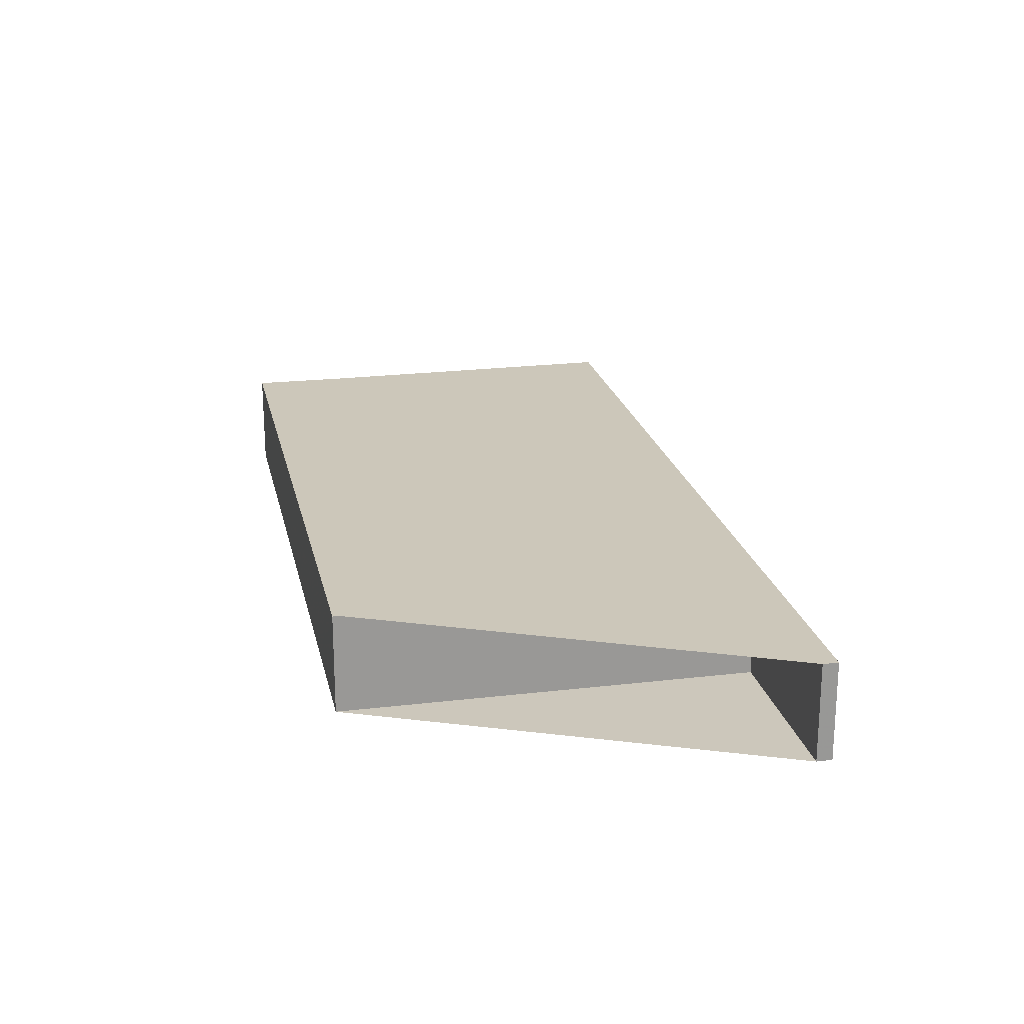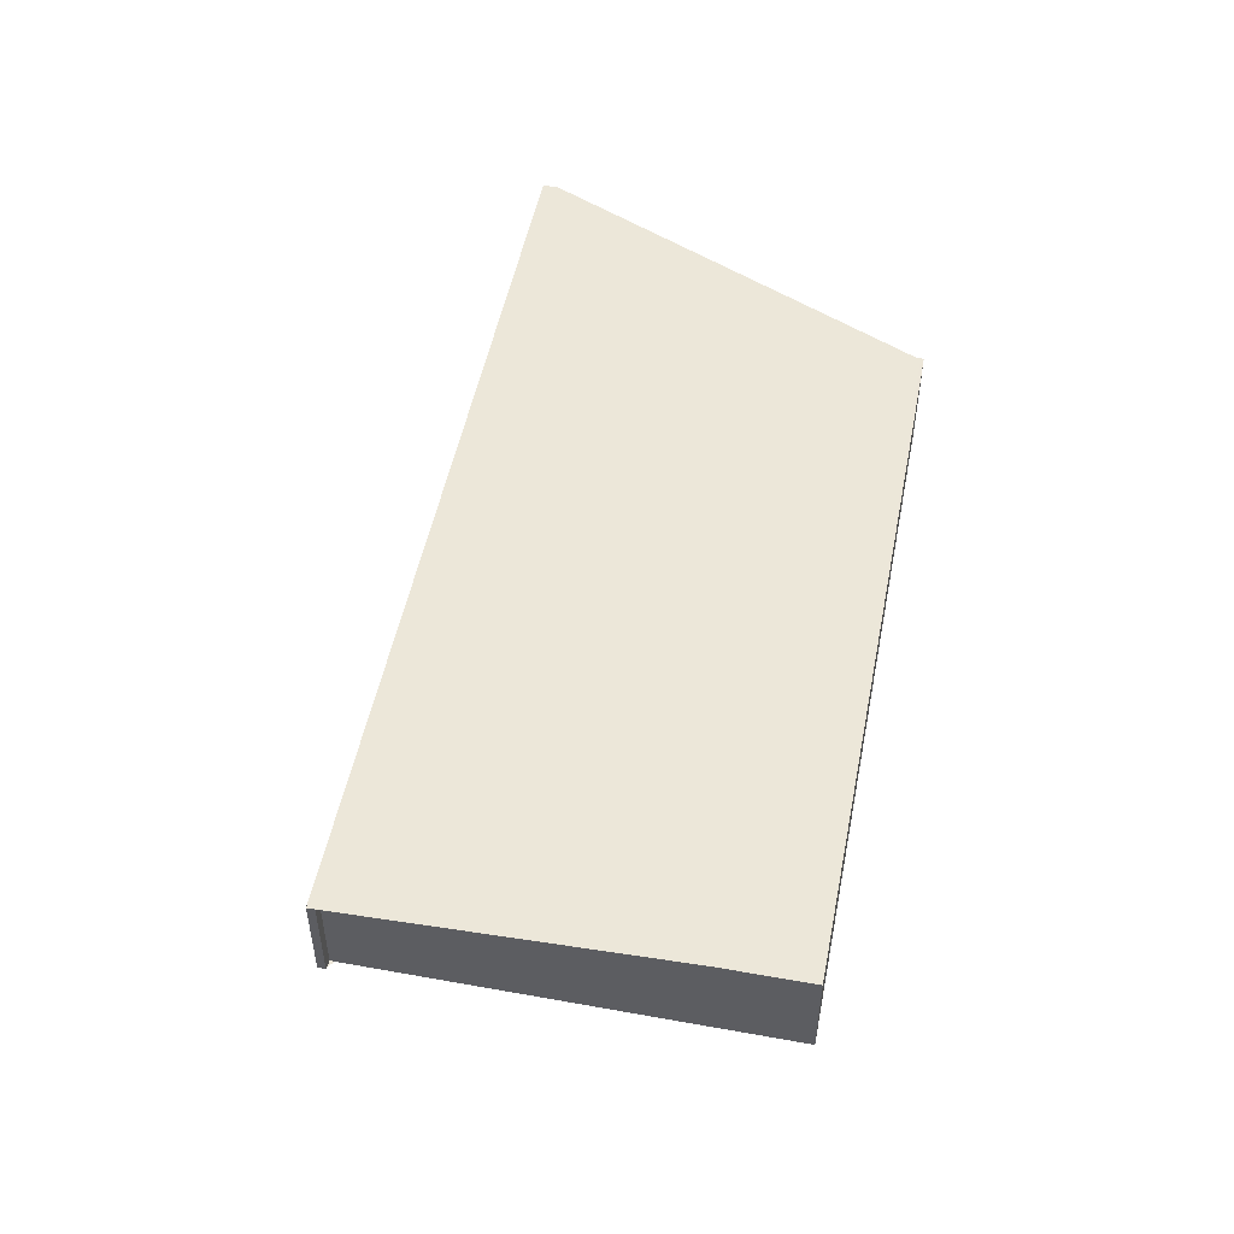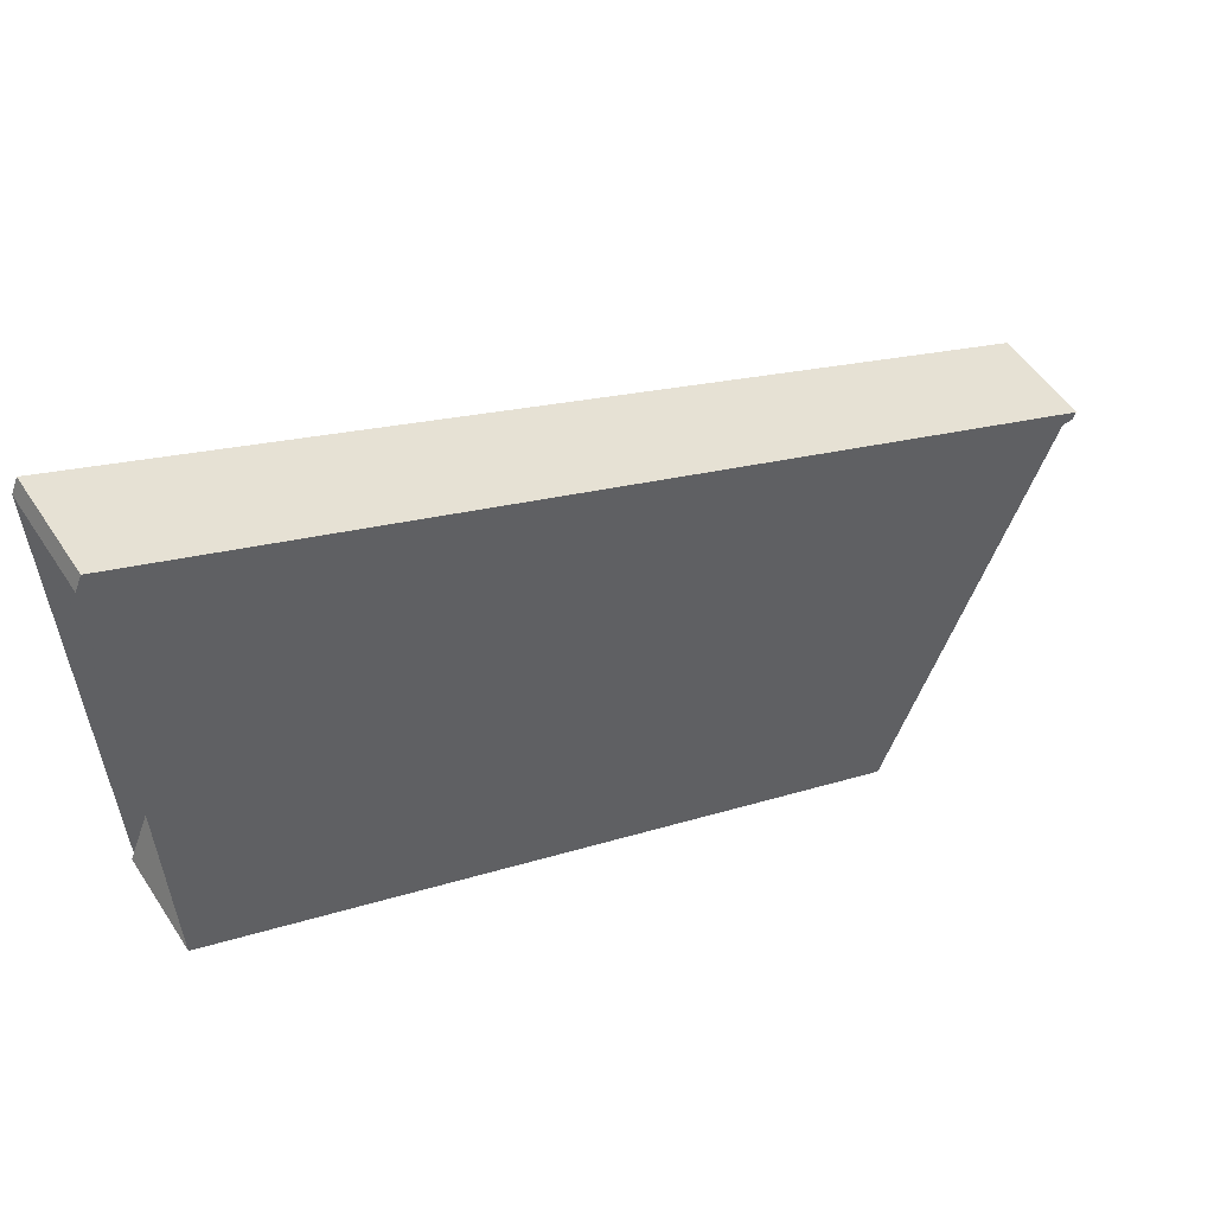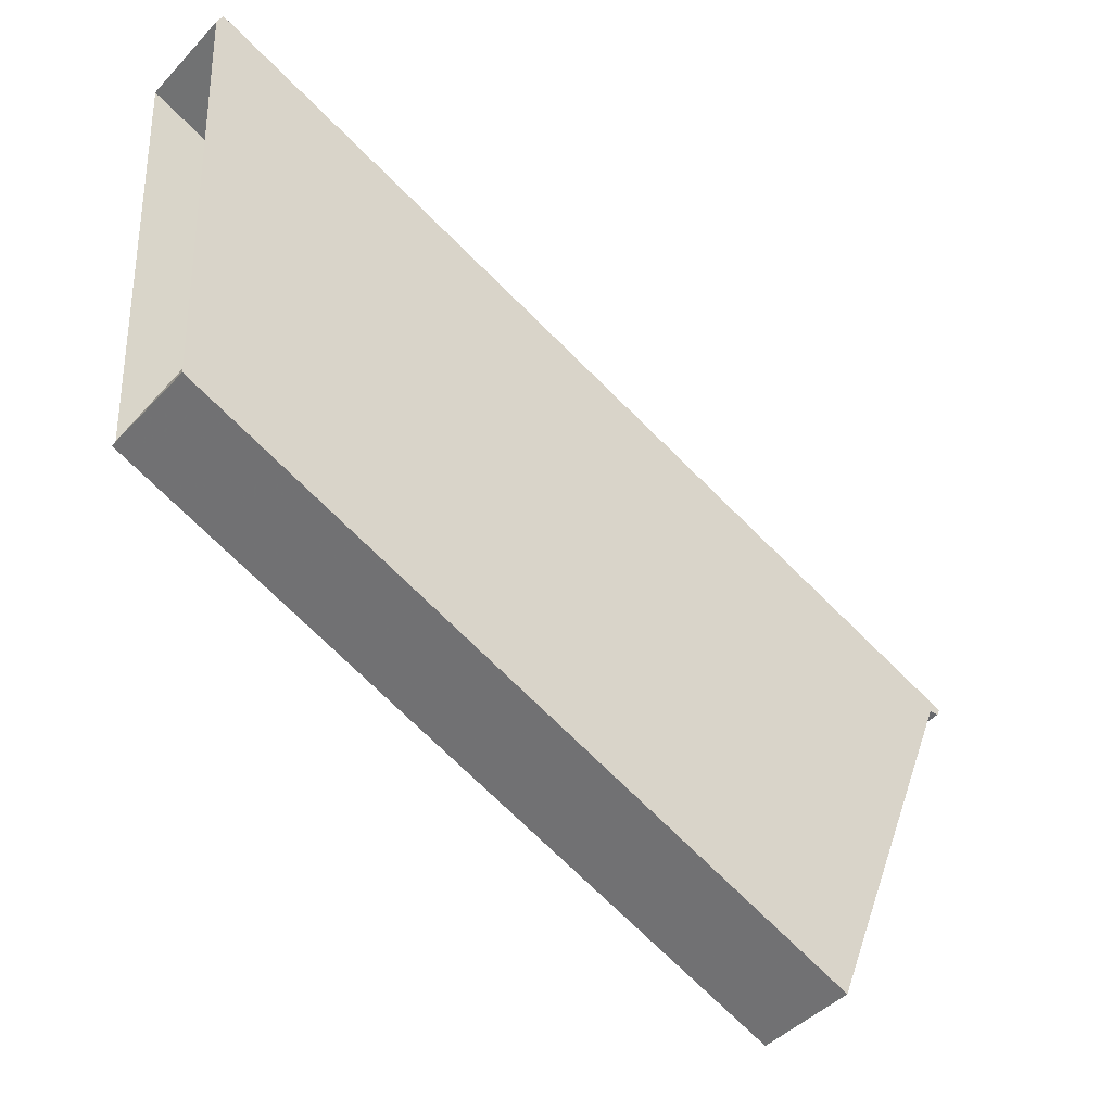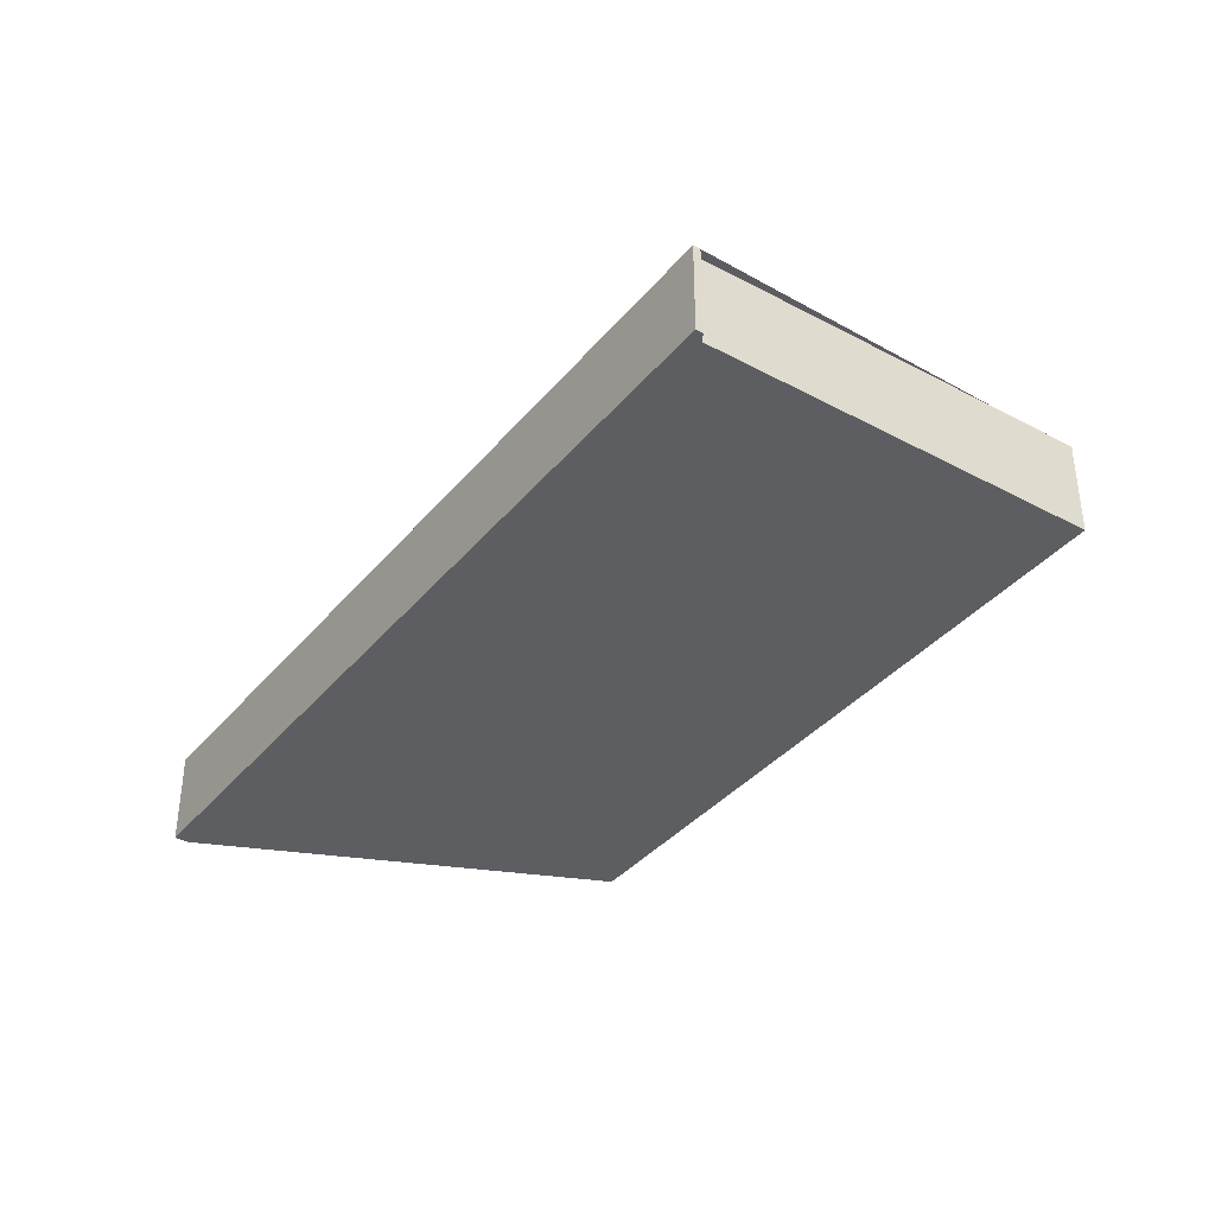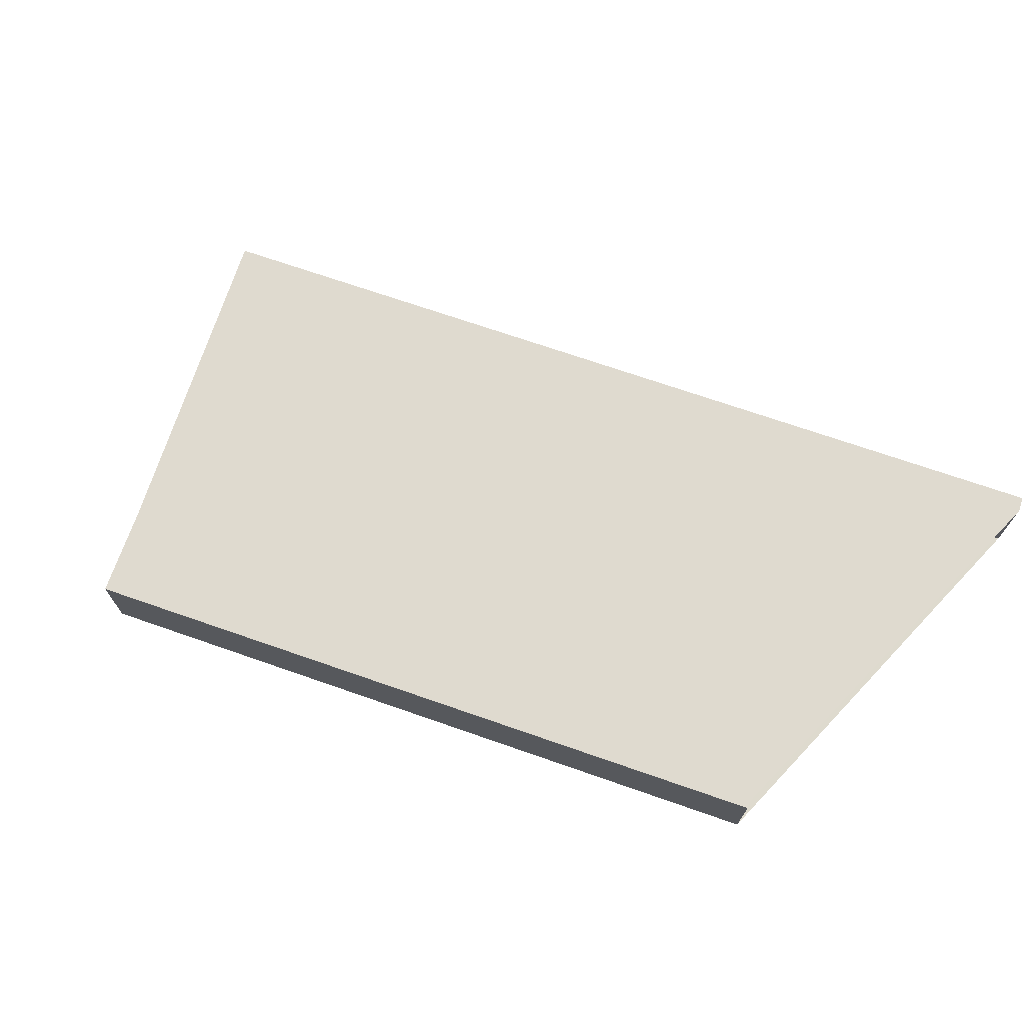
<metadata>
{"format":"obj","ext":"obj","renderer":"f3d","projection":"perspective","resolution":1024,"background":"white","views":[{"elev":21.7,"azim":99.8,"up":"+Z"},{"elev":50.6,"azim":-57.2,"up":"+Z"},{"elev":51.4,"azim":148.0,"up":"+Y"},{"elev":-44.4,"azim":140.3,"up":"+Y"},{"elev":-37.4,"azim":-102.9,"up":"+Z"},{"elev":71.1,"azim":40.9,"up":"+Z"}]}
</metadata>
<code>
v -2233 -356.2 1.277
v -2231 -361.2 1.304
v -2240 -364.8 1.273
v -2242 -359.7 1.245
v -2242 -359.7 1.245
v -2243 -359.6 1.244
v -2231 -355.1 1.283
v -2231 -355.3 1.284
v -2231 -361.3 1.304
v -2234 -356 1.275
v -2234 -356.1 1.276
v -2242 -359.6 1.244
v -2231 -355.2 1.284
v -2240 -364.8 1.273
v -2231 -361.2 1.304
v -2231 -361.2 1.304
v -2242 -359.6 1.245
v -2240 -364.8 1.273
v -2240 -364.8 1.273
v -2242 -359.5 1.245
v -2231 -361.2 1.304
v -2233 -356.2 1.277
v -2233 -356.2 0
v -2231 -361.2 0
v -2231 -361.3 1.304
v -2231 -361.2 1.304
v -2231 -361.2 0
v -2231 -361.3 -2.22e-16
v -2240 -364.8 1.273
v -2240 -364.8 1.273
v -2240 -364.8 0
v -2240 -364.8 0
v -2242 -359.7 1.245
v -2242 -359.7 1.245
v -2242 -359.7 0
v -2242 -359.7 0
v -2242 -359.6 1.244
v -2242 -359.7 1.245
v -2242 -359.7 0
v -2242 -359.6 0
v -2242 -359.5 1.245
v -2243 -359.6 1.244
v -2243 -359.6 0
v -2242 -359.5 0
v -2231 -355.2 1.284
v -2231 -355.1 1.283
v -2231 -355.1 0
v -2231 -355.2 2.22e-16
v -2233 -356.2 1.277
v -2231 -355.3 1.284
v -2231 -355.3 0
v -2233 -356.2 0
v -2240 -364.8 1.273
v -2231 -361.3 1.304
v -2231 -361.3 -2.22e-16
v -2240 -364.8 0
v -2231 -355.1 1.283
v -2234 -356 1.275
v -2234 -356 0
v -2231 -355.1 0
v -2243 -359.6 1.244
v -2242 -359.6 1.244
v -2242 -359.6 0
v -2243 -359.6 0
v -2231 -355.3 1.284
v -2231 -355.2 1.284
v -2231 -355.2 2.22e-16
v -2231 -355.3 0
v -2242 -359.7 1.245
v -2240 -364.8 1.273
v -2240 -364.8 0
v -2242 -359.7 0
v -2231 -361.2 1.304
v -2231 -361.2 1.304
v -2231 -361.2 0
v -2231 -361.2 0
v -2240 -364.8 1.273
v -2240 -364.8 1.273
v -2240 -364.8 0
v -2240 -364.8 0
v -2234 -356 1.275
v -2242 -359.5 1.245
v -2242 -359.5 0
v -2234 -356 0
v -2233 -356.2 0
v -2231 -361.2 0
v -2240 -364.8 0
v -2242 -359.7 0
v -2242 -359.7 0
v -2243 -359.6 0
v -2231 -355.1 0
v -2231 -355.3 0
f 11 10 7 13
f 17 12 6 20
f 19 3 14 18
f 16 2 9 15
f 18 14 4 5 12 17
f 15 11 13 8 1 16
f 17 11 15 18
f 18 15 9 19
f 20 10 11 17
f 22 23 24 21
f 26 27 28 25
f 30 31 32 29
f 34 35 36 33
f 38 39 40 37
f 42 43 44 41
f 46 47 48 45
f 50 51 52 49
f 54 55 56 53
f 58 59 60 57
f 62 63 64 61
f 66 67 68 65
f 70 71 72 69
f 74 75 76 73
f 78 79 80 77
f 82 83 84 81
f 86 87 88 89 90 91 92 85

</code>
